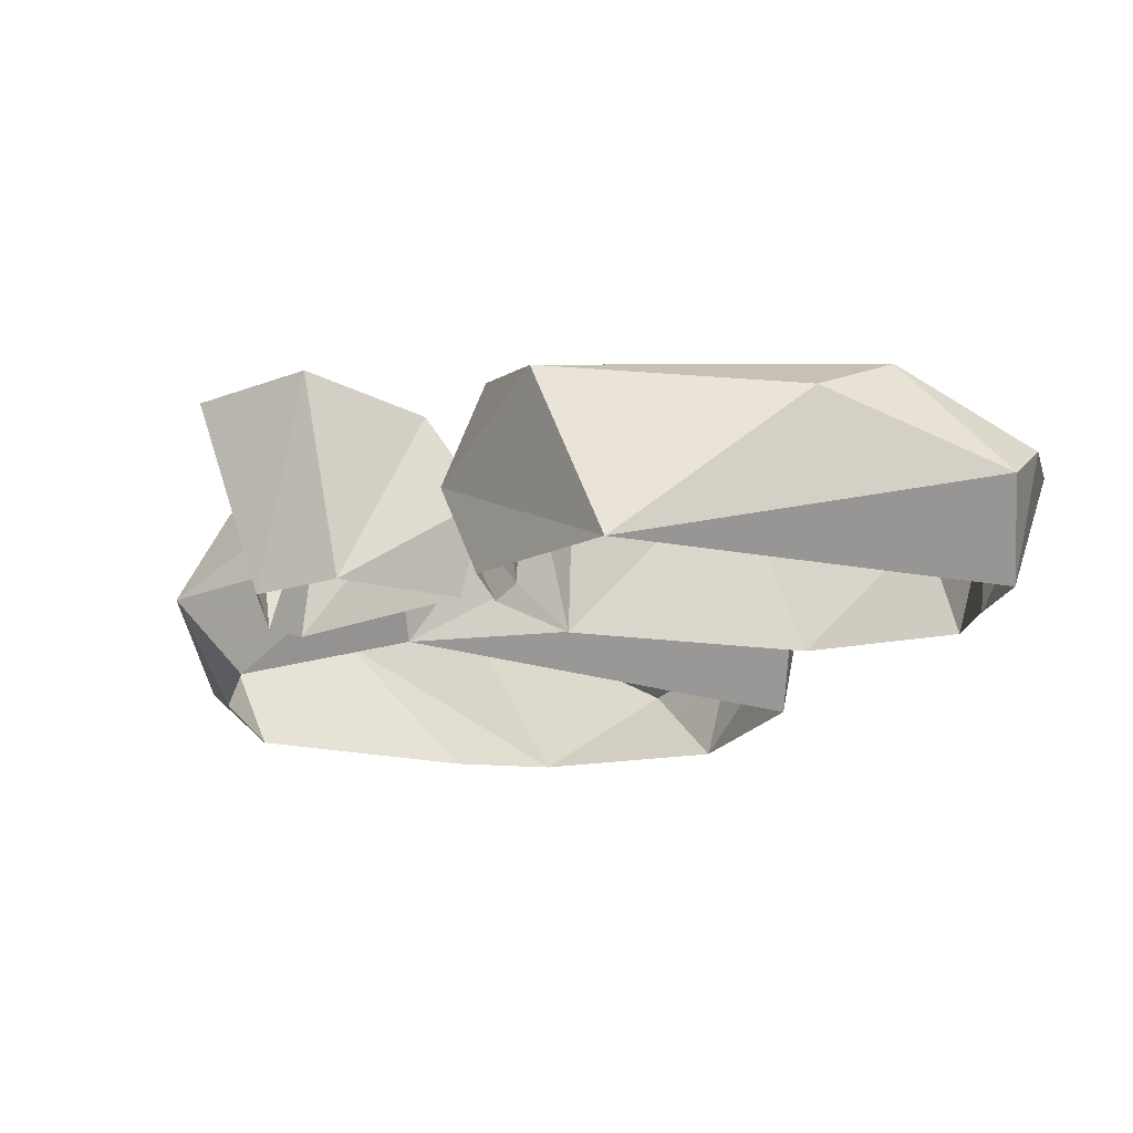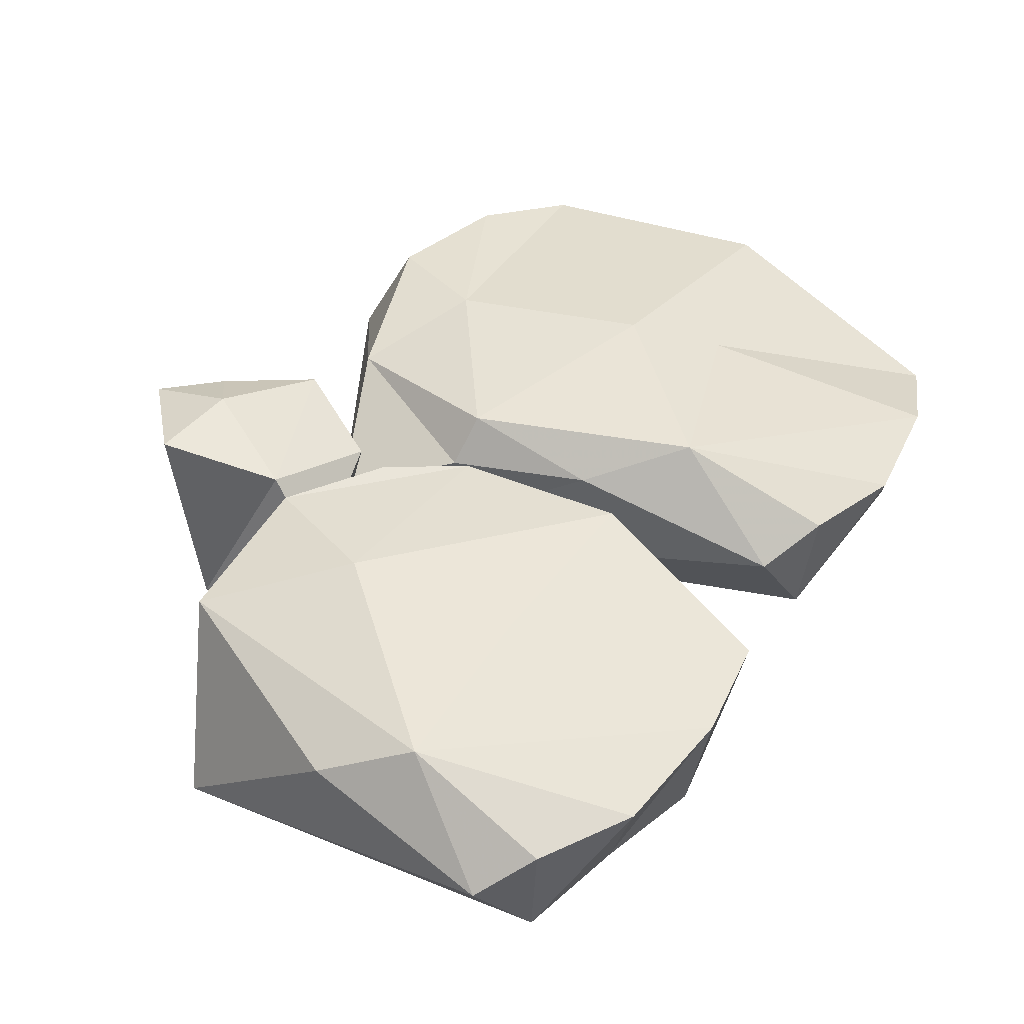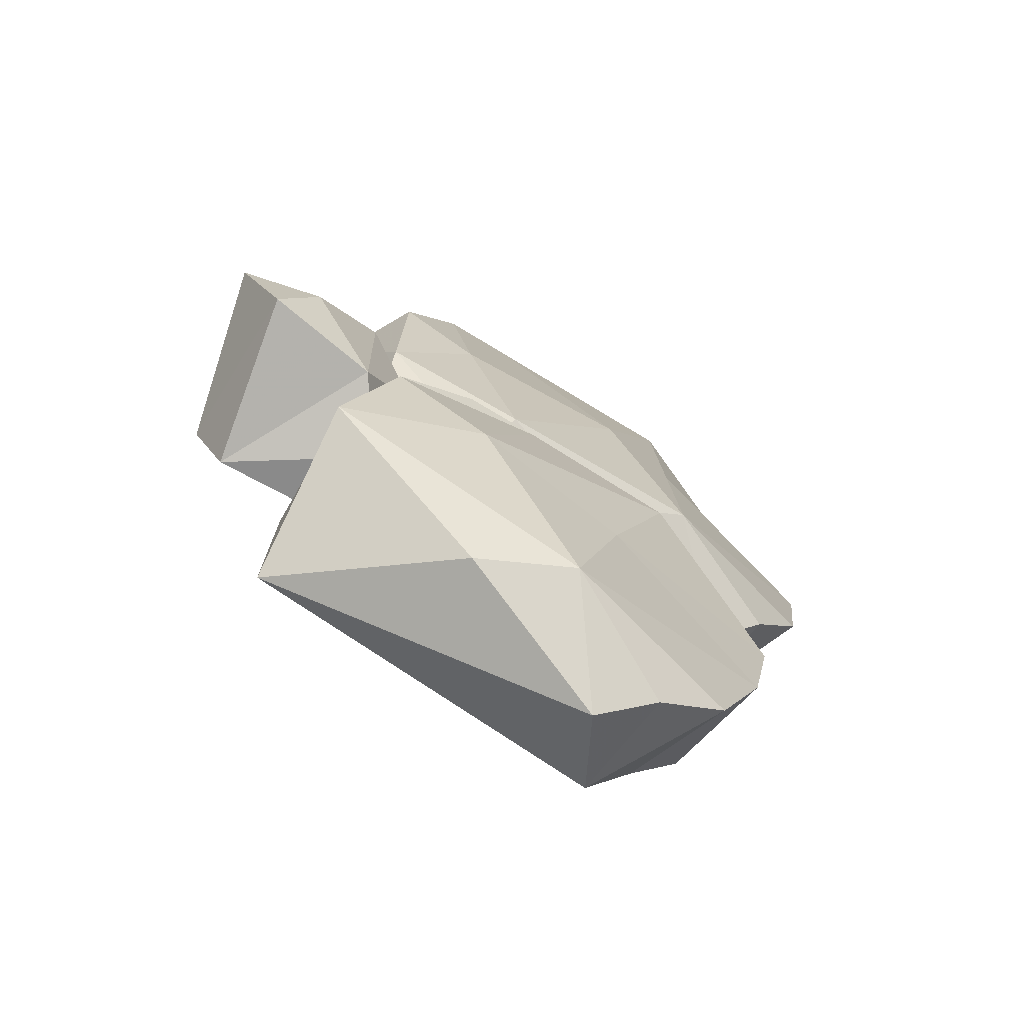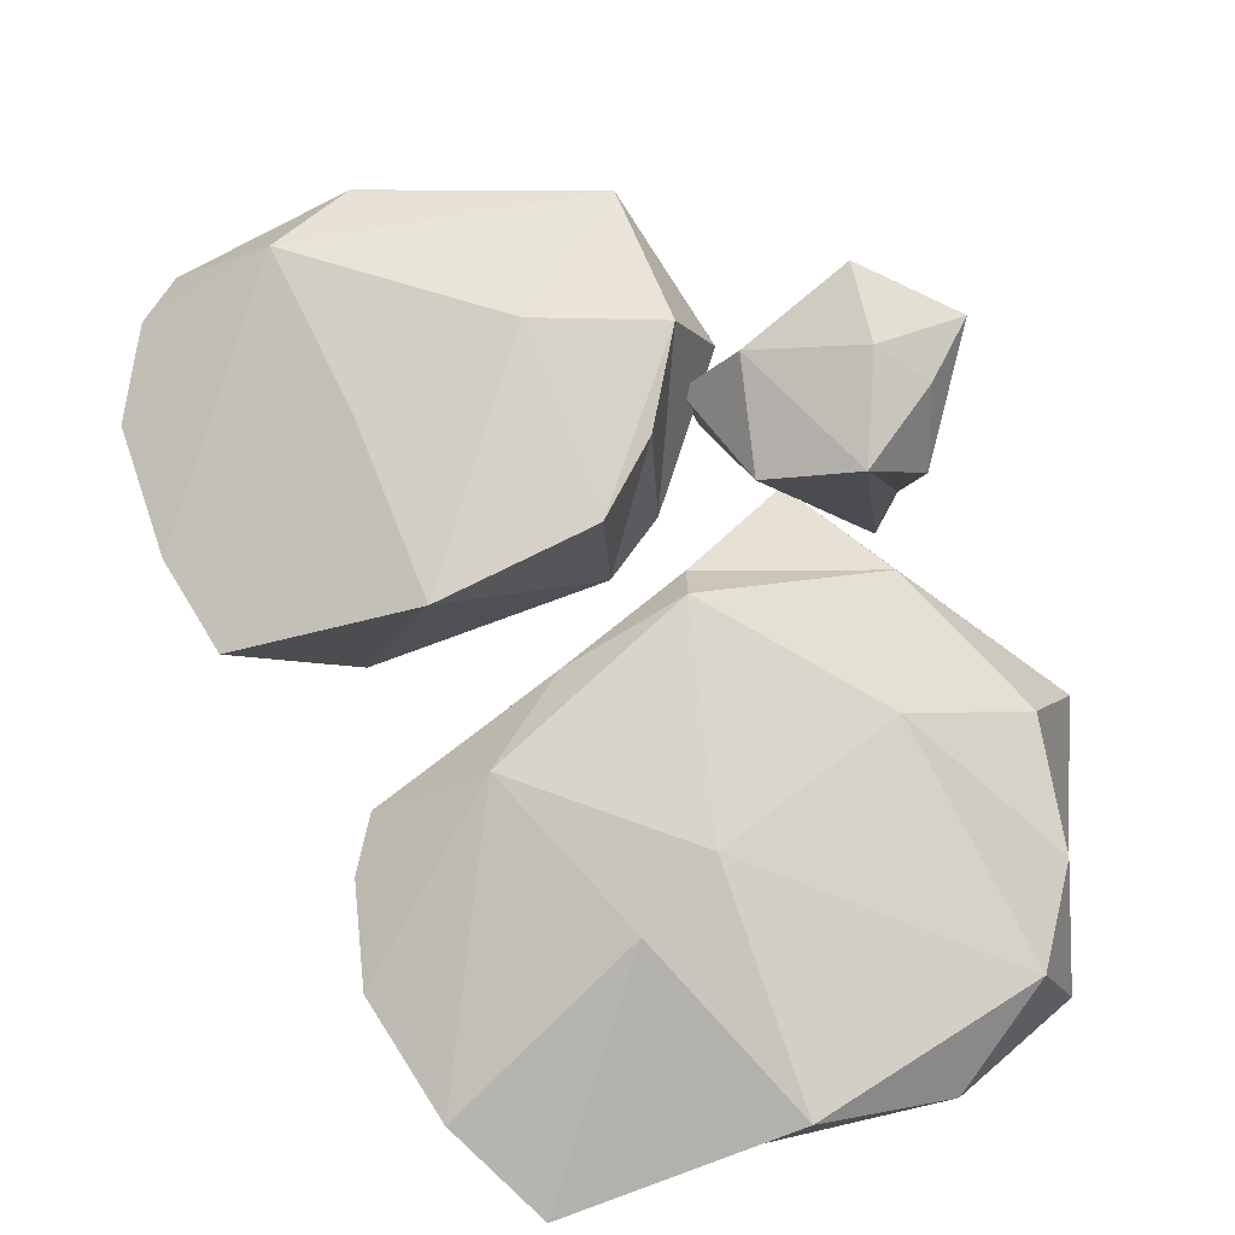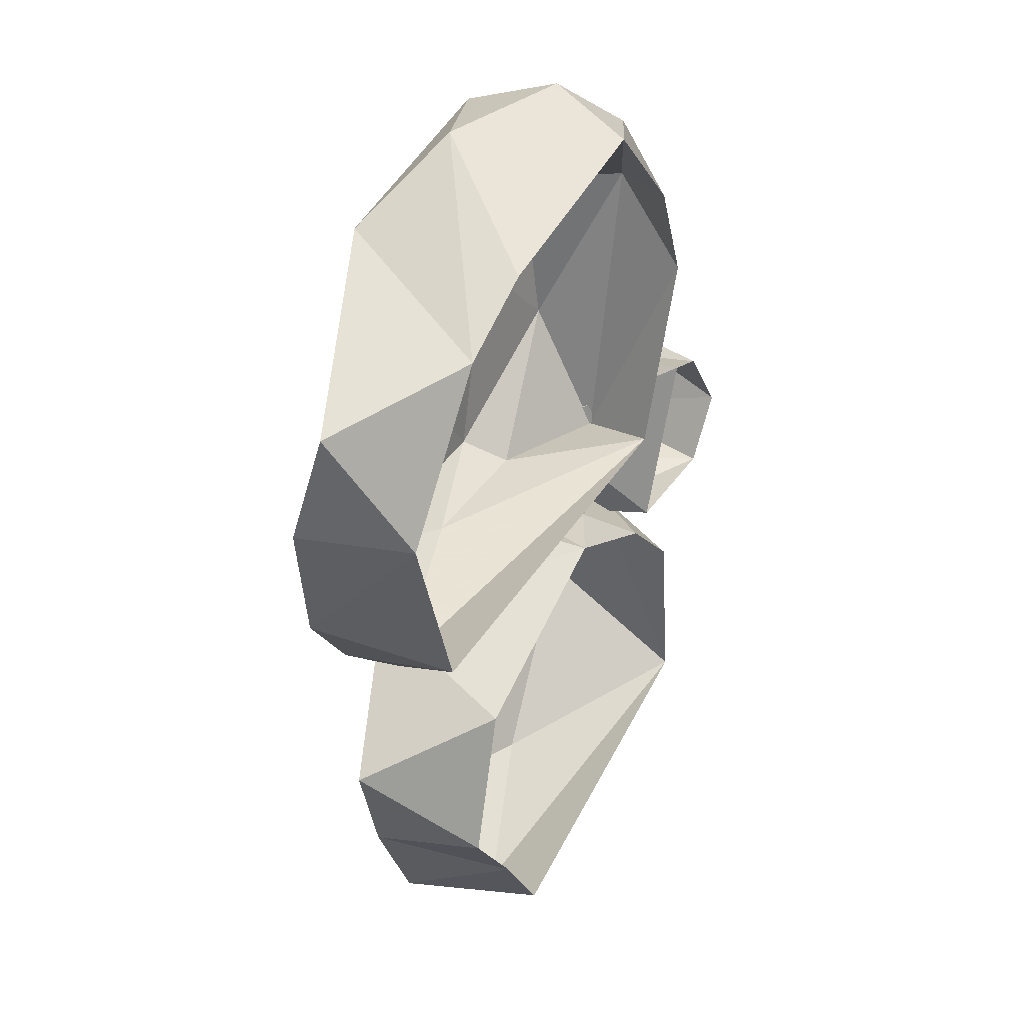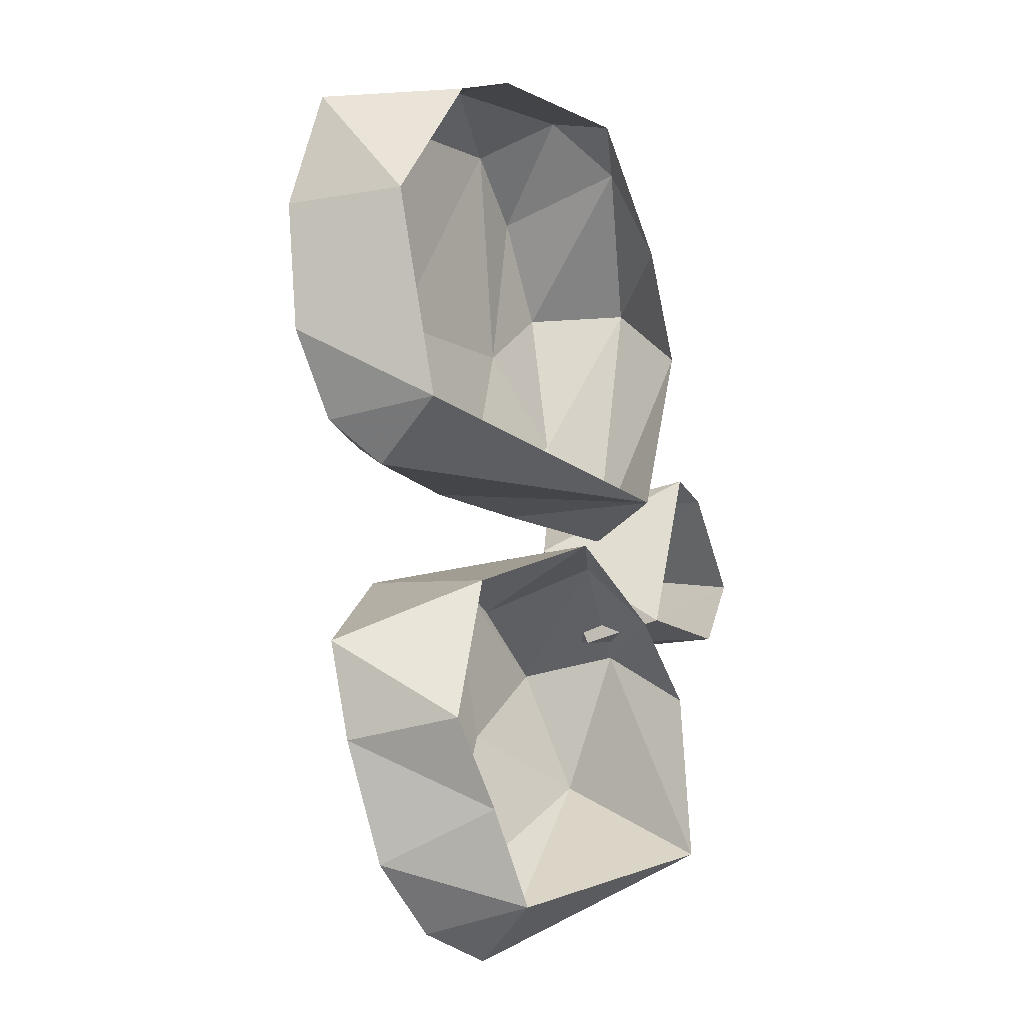
<metadata>
{"format":"obj","ext":"obj","renderer":"f3d","projection":"perspective","resolution":1024,"background":"white","views":[{"elev":-16.9,"azim":-34.8,"up":"+Z"},{"elev":39.2,"azim":15.4,"up":"+Z"},{"elev":-76.9,"azim":-30.6,"up":"+Y"},{"elev":78.4,"azim":140.1,"up":"+Z"},{"elev":39.6,"azim":117.8,"up":"+Y"},{"elev":-13.6,"azim":121.3,"up":"+Y"}]}
</metadata>
<code>
g dongfang_yewai_359_shilu04
v 6.817 -6.285 3.236
v -26.87 -24.71 1.325
v -10.69 -9.268 12.36
v 65.62 -27.38 2.763
v 48.53 -19.91 51.2
v 91.34 -45.13 34.87
v 66.23 -90.51 -1.741
v 87.46 -72.11 31.74
v 74.94 -104.6 29.19
v -37.3 -35.65 50.38
v -15.38 -17.98 52.03
v -48.85 -71.28 41.05
v -46.21 -30.53 24.2
v -45.39 -94.51 -3.993
v 80.94 -67.4 0.6605
v 52.49 -115.7 -3.785
v 41.49 -129.1 17.32
v 5.984 -9.672 50.59
v -10.38 -58.34 52.23
v 33.46 -65.83 47.65
v -2.482 -114.2 33.27
v 22.26 -111.7 44.16
v -46.29 -46.38 -0.5668
v -37.3 -35.65 50.38
v -15.38 -17.98 52.03
v 87.46 -72.11 31.74
v 55.5 -122.2 26.91
v 5.984 -9.672 50.59
v -48.85 -71.28 41.05
v -3.631 131.2 0
v -32.88 97.91 0
v -23.93 124.2 9.623
v 81.53 111.7 0
v 57.06 123 48.07
v 115.3 101.7 24.02
v 111.2 71.95 0.4887
v 119.1 70.79 31.7
v 114.8 36.23 31.7
v -40.65 85.8 49.89
v -24.38 115 49.89
v -39.28 40.55 43.33
v -55 87.09 23.57
v -36.21 5.643 22.89
v 57.06 123 0
v 27.34 139.6 36
v -27.22 13.72 0
v 95 17.59 0
v 87.01 3.419 22.2
v -3.631 131.2 47.48
v 34.83 64.32 52.95
v 59.48 67.73 48.07
v -3.491 8.698 35.83
v 33.88 8.189 37.82
v 61.68 17.62 48.07
v -46.07 65.67 0
v -16.97 66.85 50.75
v -24.38 115 49.89
v -8.895 139.7 22.89
v -40.65 85.8 49.89
v 119.1 70.79 31.7
v 1.465 14.98 48.07
v 99.73 14.3 31.02
v -3.631 131.2 47.48
v 99.73 14.3 31.02
v 114.8 36.23 31.7
v 61.68 17.62 48.07
v -39.28 40.55 43.33
v 1.465 14.98 48.07
v -62.06 21.32 -0.4939
v -90.71 5.888 46.69
v -63.09 26.4 30.65
v -48.25 19.57 48.67
v -45.39 -21.92 44.36
v -69.01 -23.16 0.1036
v -32.31 -27.74 24.57
v -79.3 -4.26 -0.8622
v -77.89 -21.08 49.32
v -67.89 -1.542 52.94
v -73.49 13.06 47.73
v -50.65 25.79 0.246
v -29.24 3.199 38.79
v -35.18 -22.27 1.431
v -77.89 -21.08 49.32
f 1 2 3
f 4 5 6
f 7 8 9
f 3 10 11
f 12 13 14
f 15 4 6
f 14 16 17
f 5 18 19
f 19 20 5
f 12 14 21
f 17 22 21
f 13 2 23
f 24 19 18
f 18 25 24
f 13 3 2
f 13 23 14
f 20 26 6
f 6 5 20
f 16 7 9
f 9 27 16
f 7 15 8
f 28 5 1
f 27 22 17
f 17 16 27
f 1 3 11
f 11 28 1
f 3 13 10
f 12 10 13
f 6 8 15
f 27 9 22
f 1 5 4
f 12 21 22
f 14 17 21
f 29 22 19
f 19 22 20
f 20 22 26
f 26 22 9
f 19 24 29
f 30 31 32
f 33 34 35
f 36 37 38
f 32 39 40
f 41 42 43
f 44 30 45
f 46 47 48
f 34 49 50
f 50 51 34
f 52 46 53
f 48 54 53
f 42 31 55
f 52 43 46
f 56 50 49
f 49 57 56
f 42 32 31
f 58 30 32
f 57 59 56
f 55 46 43
f 43 42 55
f 51 60 35
f 35 34 51
f 41 43 52
f 52 61 41
f 47 36 38
f 38 62 47
f 63 34 45
f 45 58 63
f 62 54 48
f 48 47 62
f 58 32 40
f 40 63 58
f 32 42 39
f 41 39 42
f 35 37 36
f 30 58 45
f 64 65 66
f 45 34 33
f 33 44 45
f 53 54 61
f 61 52 53
f 46 48 53
f 67 68 56
f 56 59 67
f 68 66 50
f 50 56 68
f 50 66 51
f 51 66 60
f 60 66 65
f 35 36 33
f 69 70 71
f 69 71 72
f 73 74 75
f 69 76 70
f 70 77 78
f 78 79 70
f 80 72 81
f 81 75 82
f 74 82 75
f 71 70 79
f 73 75 81
f 70 76 83
f 80 69 72
f 76 74 83
f 73 83 74
f 73 81 72
f 82 80 81
f 77 73 78
f 78 73 72
f 78 72 79
f 79 72 71

</code>
